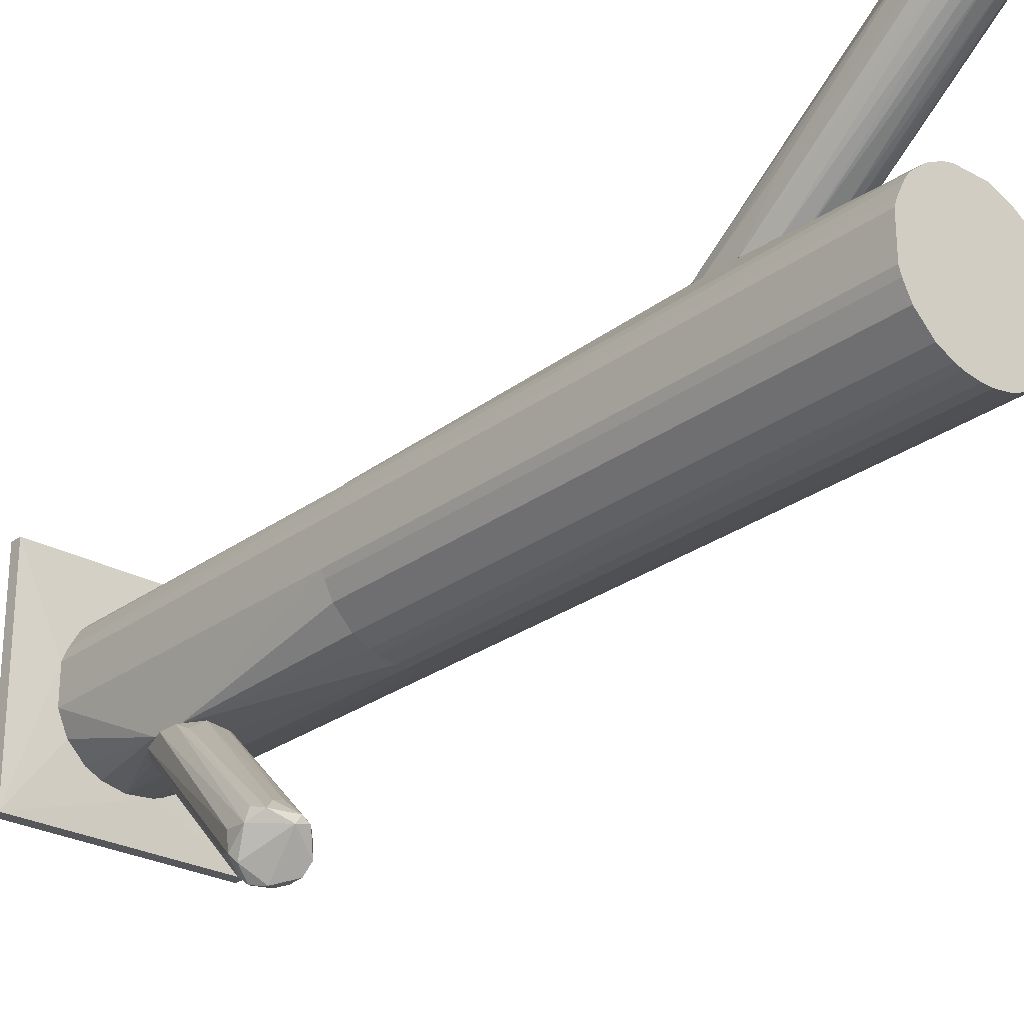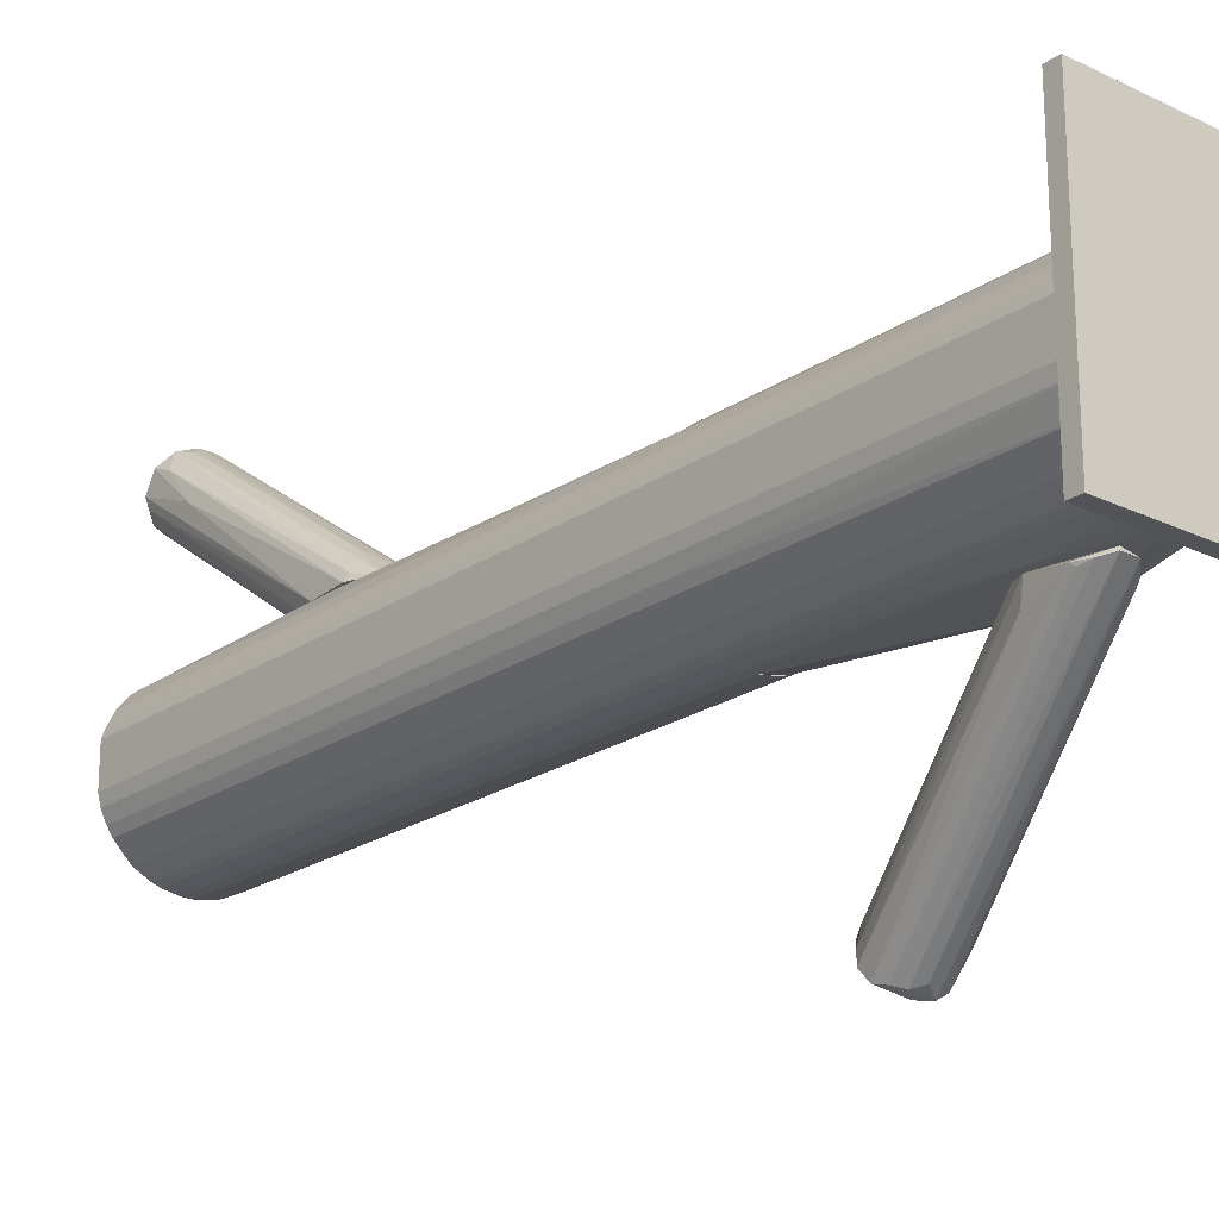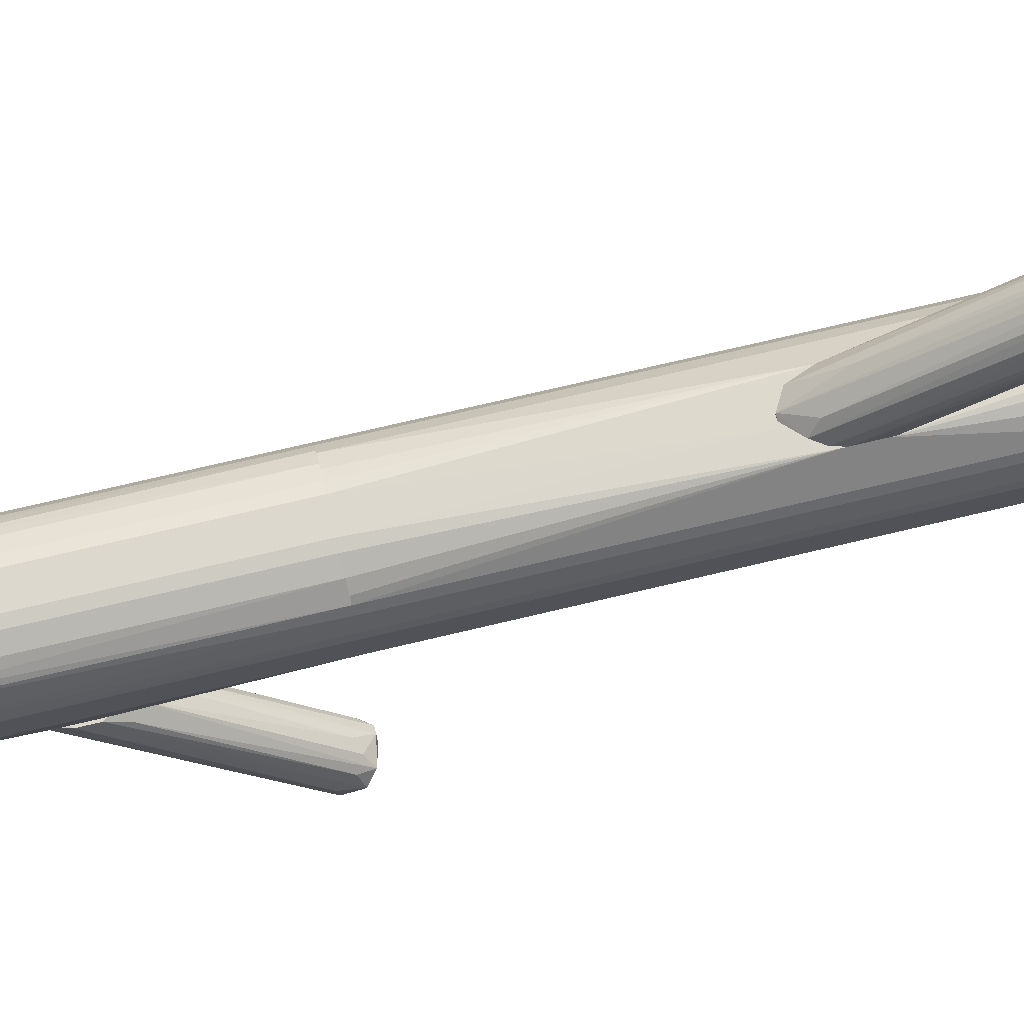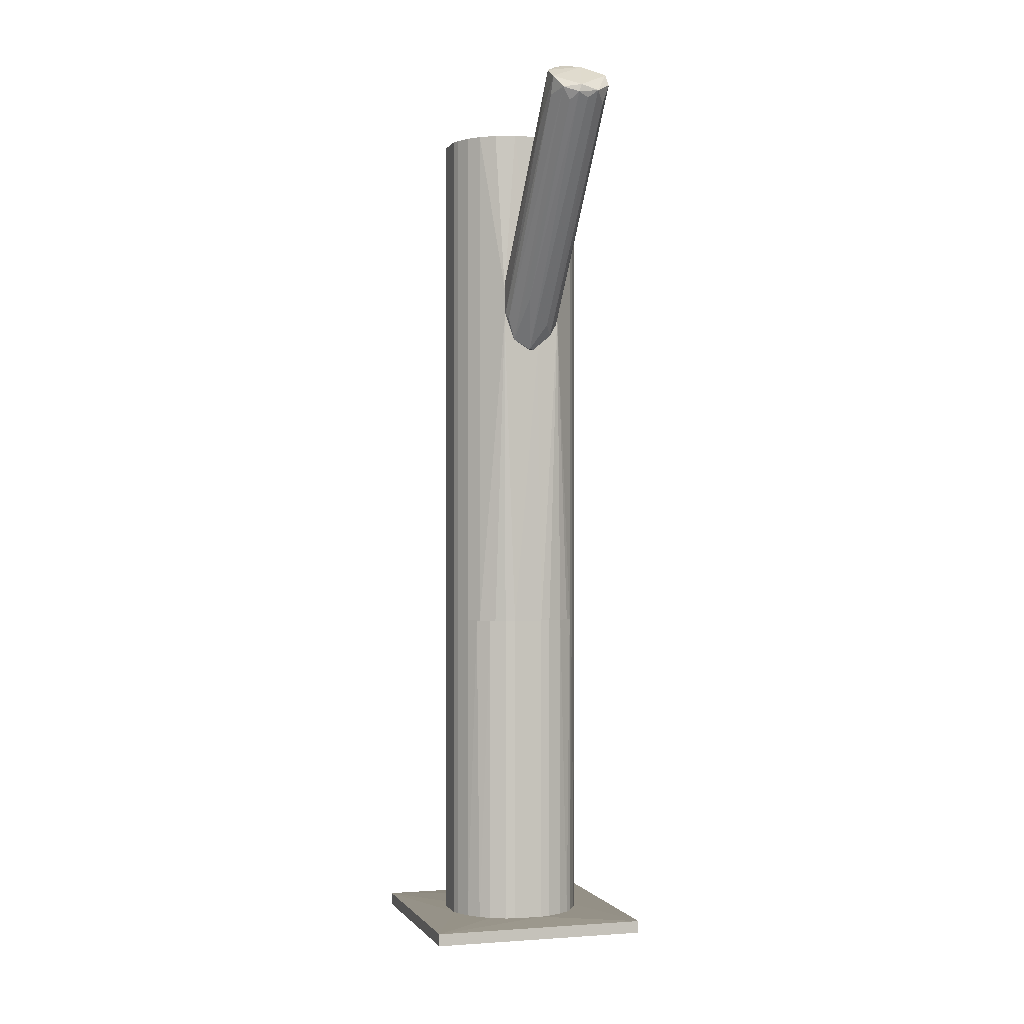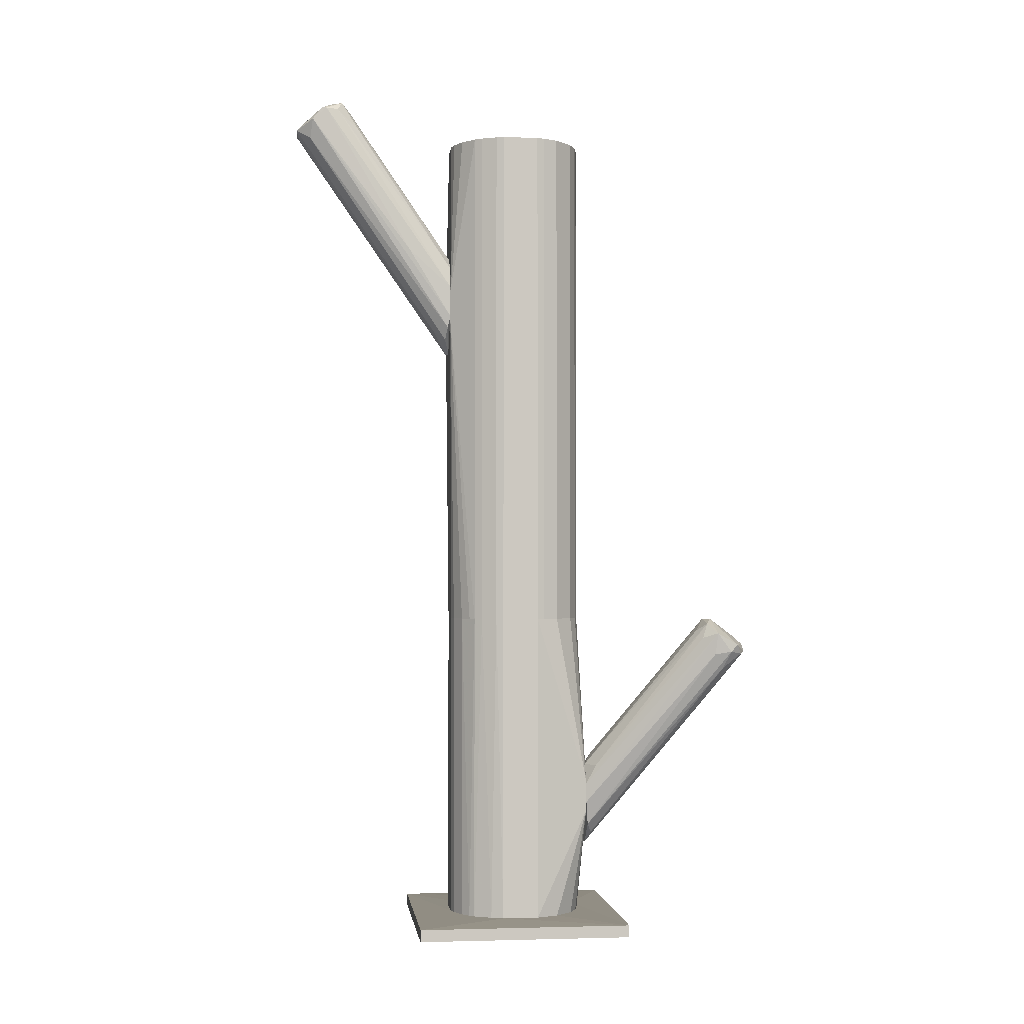
<metadata>
{"format":"obj","ext":"obj","renderer":"f3d","projection":"perspective","resolution":1024,"background":"white","views":[{"elev":-26.4,"azim":-40.9,"up":"+Y"},{"elev":-21.8,"azim":139.6,"up":"+Y"},{"elev":72.1,"azim":-103.4,"up":"+Y"},{"elev":-0.4,"azim":163.3,"up":"+Z"},{"elev":-2.1,"azim":-96.9,"up":"+Z"}]}
</metadata>
<code>
o convex_0
v 0.02361 0.005638 -0.1449
v -0.03633 -0.03705 -0.1499
v 0.03674 -0.03705 -0.1499
v -0.03633 0.03604 -0.1499
v -0.03633 -0.03705 -0.1458
v 0.03674 0.03604 -0.1499
v -0.03633 0.03604 -0.1458
v 0.03674 -0.03705 -0.1458
v 0.03674 0.03604 -0.1458
v -0.01909 -0.01405 -0.1449
v -0.004305 0.02289 -0.1449
v 0.007184 -0.02309 -0.1449
v -0.02237 0.005638 -0.1449
v 0.02114 -0.01241 -0.1449
v 0.01375 0.0196 -0.1449
f 11 1 15
f 3 2 4
f 2 3 5
f 4 2 5
f 3 4 6
f 6 4 7
f 4 5 7
f 5 3 8
f 3 6 8
f 8 6 9
f 6 7 9
f 1 8 9
f 9 7 11
f 10 1 11
f 5 8 12
f 1 10 12
f 10 5 12
f 7 5 13
f 5 10 13
f 11 7 13
f 10 11 13
f 8 1 14
f 1 12 14
f 12 8 14
f 1 9 15
f 9 11 15
o convex_1
v 0.01704 0.01714 0.1343
v -0.001021 -0.02391 -0.03901
v -0.00595 -0.02309 -0.03901
v 0.005543 0.02289 -0.03901
v -0.02237 0.005647 0.1343
v 0.0195 -0.01487 0.1343
v 0.02361 -0.005841 -0.03901
v -0.02237 0.005647 -0.03901
v -0.01334 -0.0198 0.1343
v -0.01005 0.02372 0.08006
v -0.02155 -0.009128 -0.03901
v 0.02033 0.01304 -0.03901
v 0.02361 0.005647 0.1343
v 0.002256 -0.02391 0.1343
v 0.01458 -0.0198 -0.03901
v 0.005543 0.02289 0.1343
v -0.0158 0.01714 -0.03901
v -0.02237 -0.006666 0.1343
v -0.01745 0.0155 0.1343
v 0.009648 0.02372 0.06856
v -0.01909 -0.01406 -0.03901
v 0.02361 -0.005841 0.1343
v 0.009648 -0.02226 0.1343
v -0.007593 0.02207 -0.03901
v 0.02361 0.005647 -0.03901
v 0.02115 -0.01241 -0.03901
v 0.007186 -0.02309 -0.03901
v 0.01704 0.01714 -0.03901
v -0.01909 -0.01406 0.1343
v -0.007593 0.02207 0.1343
v -0.00595 -0.02309 0.1343
v -0.01334 -0.0198 -0.03901
v -0.01909 0.01304 -0.03901
v 0.01458 -0.0198 0.1343
v 0.02033 0.01304 0.1343
v -0.02237 -0.006666 -0.03901
v 0.02279 -0.009128 0.1343
v -0.004307 0.02289 -0.03901
v -0.02155 0.008108 0.1343
v 0.01212 0.02043 -0.03901
v 0.02279 0.008108 -0.03901
v 0.0195 -0.01487 -0.03901
v -0.008412 -0.02226 -0.03901
v 0.01212 0.02043 0.1343
v -0.01005 0.02372 0.06939
v -0.01745 0.0155 -0.03901
v 0.02279 -0.009128 -0.03901
v -0.001021 -0.02391 0.1343
v 0.002256 -0.02391 -0.03901
v -0.01252 0.01961 -0.03901
v -0.01252 0.01961 0.1343
v -0.004307 0.02289 0.1343
v 0.009648 0.02372 0.07925
v -0.01909 0.01304 0.1343
v 0.007186 -0.02309 0.1343
v 0.02279 0.008108 0.1343
v -0.02155 -0.009128 0.1343
v -0.02155 0.008108 -0.03901
v -0.008412 -0.02226 0.1343
v 0.009648 -0.02226 -0.03901
v 0.000618 0.02372 0.09237
v 0.008829 0.02207 -0.03901
v -0.002664 0.02372 0.05706
v 0.02115 -0.01241 0.1343
f 41 52 79
f 17 18 19
f 16 20 21
f 17 19 22
f 19 18 23
f 21 20 24
f 23 18 26
f 22 19 27
f 16 21 28
f 21 24 29
f 17 22 30
f 20 16 31
f 19 23 32
f 20 23 33
f 24 20 33
f 20 31 34
f 26 18 36
f 22 28 37
f 28 21 37
f 21 29 38
f 19 32 39
f 22 27 40
f 28 22 40
f 30 22 41
f 17 30 42
f 16 27 43
f 27 19 43
f 35 16 43
f 24 33 44
f 36 24 44
f 26 36 44
f 34 31 45
f 18 17 46
f 29 24 46
f 36 18 47
f 24 36 47
f 32 23 48
f 30 21 49
f 21 38 49
f 38 30 49
f 27 16 50
f 16 28 50
f 23 26 51
f 33 23 51
f 26 33 51
f 37 21 52
f 22 37 52
f 19 39 53
f 23 20 54
f 20 34 54
f 43 19 55
f 35 43 55
f 40 27 56
f 28 40 56
f 27 50 56
f 21 30 57
f 41 21 57
f 30 41 57
f 18 46 58
f 47 18 58
f 24 47 58
f 31 16 59
f 34 25 60
f 25 35 60
f 53 39 60
f 32 48 61
f 48 34 61
f 34 60 61
f 60 32 61
f 41 22 62
f 22 52 62
f 52 41 62
f 17 29 63
f 46 17 63
f 29 46 63
f 29 17 64
f 17 42 64
f 42 29 64
f 39 32 65
f 32 60 65
f 60 39 65
f 25 34 66
f 45 25 66
f 34 45 66
f 25 45 67
f 45 31 67
f 35 25 68
f 16 35 68
f 59 16 68
f 31 59 68
f 34 48 69
f 54 34 69
f 48 54 69
f 38 29 70
f 29 42 70
f 42 38 70
f 50 28 71
f 28 56 71
f 56 50 71
f 33 26 72
f 44 33 72
f 26 44 72
f 48 23 73
f 23 54 73
f 54 48 73
f 46 24 74
f 58 46 74
f 24 58 74
f 30 38 75
f 42 30 75
f 38 42 75
f 25 67 76
f 67 31 76
f 68 25 76
f 31 68 76
f 19 35 77
f 55 19 77
f 35 55 77
f 35 19 78
f 19 53 78
f 60 35 78
f 53 60 78
f 21 41 79
f 52 21 79
o convex_2
v -0.000205 0.03029 0.1031
v -0.001024 0.02372 0.0579
v 0.000616 0.02372 0.0579
v 0.000616 0.07956 0.1375
v -0.0117 0.07053 0.1458
v 0.008008 0.06888 0.1466
v 0.009651 0.02454 0.07022
v -0.01006 0.02372 0.08173
v -0.009235 0.07463 0.1351
v -0.00595 0.06313 0.149
v 0.008008 0.02372 0.08664
v -0.009235 0.02454 0.06693
v 0.005544 0.07791 0.1392
v 0.003902 0.06395 0.149
v 0.006365 0.02454 0.06119
v -0.007592 0.02372 0.08911
v -0.004307 0.02947 0.06612
v 0.008008 0.07462 0.1433
v -0.00595 0.07956 0.1384
v -0.0117 0.07381 0.1416
v -0.01006 0.06477 0.1458
v 0.002259 0.02372 0.09322
v 0.009651 0.02372 0.0809
v 0.000616 0.02454 0.0579
v 0.000616 0.06313 0.1499
v -0.01088 0.03851 0.09486
v -0.004307 0.02372 0.0924
v -0.006771 0.02536 0.06283
v 0.008829 0.02619 0.06857
v 0.008829 0.06148 0.1285
v -0.002667 0.07873 0.1359
v 0.003902 0.03522 0.07433
v 0.007187 0.06559 0.1458
v 0.006365 0.02619 0.09322
v -0.000205 0.07956 0.14
v -0.004307 0.06641 0.149
v 0.008008 0.07217 0.1375
v -0.01006 0.02372 0.07104
v -0.0117 0.06888 0.1458
v -0.003488 0.06067 0.1466
v 0.00308 0.07709 0.1351
v -0.007592 0.05738 0.1392
f 95 106 121
f 81 82 87
f 87 82 90
f 87 90 95
f 88 91 99
f 84 98 99
f 98 88 99
f 87 95 100
f 95 90 101
f 90 82 102
f 82 94 102
f 94 86 102
f 82 81 103
f 94 82 103
f 93 85 104
f 80 101 104
f 101 93 104
f 101 80 106
f 95 101 106
f 81 91 107
f 91 88 107
f 88 98 107
f 98 96 107
f 103 81 107
f 96 103 107
f 86 94 108
f 94 92 108
f 97 85 109
f 85 102 109
f 102 86 109
f 98 83 110
f 96 98 110
f 83 103 110
f 103 96 110
f 94 103 111
f 103 83 111
f 85 93 112
f 102 85 112
f 90 102 112
f 93 101 113
f 101 90 113
f 112 93 113
f 90 112 113
f 92 83 114
f 97 92 114
f 98 84 114
f 83 98 114
f 84 89 115
f 85 97 115
f 104 85 115
f 89 104 115
f 114 84 115
f 97 114 115
f 92 97 116
f 86 108 116
f 108 92 116
f 97 109 116
f 109 86 116
f 81 87 117
f 91 81 117
f 99 91 117
f 87 105 117
f 105 99 117
f 89 84 118
f 84 99 118
f 87 100 118
f 100 89 118
f 105 87 118
f 99 105 118
f 80 104 119
f 104 89 119
f 106 80 119
f 89 106 119
f 83 92 120
f 92 94 120
f 111 83 120
f 94 111 120
f 89 100 121
f 100 95 121
f 106 89 121
o convex_3
v -0.02648 -0.06086 -0.04476
v -0.03059 -0.07975 -0.05051
v -0.03305 -0.07811 -0.05133
v -0.004313 -0.02474 -0.1203
v -0.01909 -0.02473 -0.1047
v -0.001028 -0.02474 -0.1022
v -0.02073 -0.07728 -0.04476
v -0.03716 -0.06907 -0.04394
v -0.01499 -0.02473 -0.09156
v -0.0232 -0.06743 -0.03902
v -0.01334 -0.02721 -0.1162
v -0.001028 -0.0272 -0.1137
v -0.03633 -0.074 -0.05051
v -0.02402 -0.07893 -0.05051
v -0.006772 -0.02474 -0.09321
v -0.03387 -0.06578 -0.04065
v -0.01991 -0.02802 -0.09156
v -0.01991 -0.07071 -0.0423
v -0.01663 -0.02556 -0.1129
v -0.004313 -0.02556 -0.1203
v -0.001849 -0.03049 -0.1006
v -0.009236 -0.02556 -0.1203
v -0.00267 -0.02474 -0.09813
v -0.03633 -0.06825 -0.05133
v -0.01088 -0.0272 -0.08828
v -0.01991 -0.074 -0.0423
v -0.02648 -0.07811 -0.05298
v -0.02156 -0.07811 -0.04805
v -0.03551 -0.07646 -0.04805
v -0.0273 -0.06825 -0.03902
v -0.000203 -0.02638 -0.1129
v -0.02566 -0.06578 -0.03902
v -0.03387 -0.07154 -0.05626
v -0.01909 -0.02473 -0.09813
v -0.03469 -0.06414 -0.04559
v -0.001849 -0.02638 -0.117
v -0.03059 -0.0625 -0.04312
v -0.02073 -0.06578 -0.04312
v -0.0273 -0.07975 -0.04805
f 151 150 160
f 125 126 130
f 127 125 130
f 137 130 138
f 126 125 140
f 123 124 143
f 124 132 143
f 140 125 143
f 132 140 143
f 125 141 143
f 127 130 144
f 130 136 144
f 139 127 144
f 129 126 145
f 134 129 145
f 126 140 145
f 140 134 145
f 130 122 146
f 136 130 146
f 127 139 147
f 139 131 147
f 142 127 147
f 128 142 147
f 135 123 148
f 141 135 148
f 123 143 148
f 143 141 148
f 124 123 150
f 134 124 150
f 129 134 150
f 137 129 151
f 128 147 151
f 147 131 151
f 129 150 151
f 125 127 152
f 127 142 152
f 142 128 152
f 128 149 152
f 149 133 152
f 131 136 153
f 146 122 153
f 136 146 153
f 137 151 153
f 151 131 153
f 132 124 154
f 124 134 154
f 140 132 154
f 134 140 154
f 126 129 155
f 130 126 155
f 138 130 155
f 138 155 156
f 129 137 156
f 137 138 156
f 155 129 156
f 141 125 157
f 135 141 157
f 133 149 157
f 149 135 157
f 125 152 157
f 152 133 157
f 122 130 158
f 130 137 158
f 153 122 158
f 137 153 158
f 136 131 159
f 131 139 159
f 144 136 159
f 139 144 159
f 123 135 160
f 149 128 160
f 135 149 160
f 150 123 160
f 128 151 160
o convex_4
v 0.01375 0.01961 -0.03901
v -0.009236 -0.02473 -0.1211
v -0.003483 -0.02473 -0.1211
v -0.004307 0.0229 -0.1449
v -0.02237 0.005646 -0.03901
v 0.02115 -0.01241 -0.03901
v 0.02361 0.005646 -0.1449
v -0.02237 -0.006662 -0.1449
v -0.01334 -0.0198 -0.03901
v 0.01458 -0.01981 -0.1449
v -0.007593 0.02207 -0.03901
v -0.01745 0.0155 -0.1449
v 0.007186 -0.02309 -0.03901
v -0.01827 -0.02473 -0.09731
v 0.01375 0.01961 -0.1449
v 0.02279 0.008112 -0.03901
v 0.02361 -0.005842 -0.1449
v -0.008412 -0.02227 -0.1449
v -0.02237 -0.006662 -0.03901
v 0.005543 0.0229 -0.03901
v -0.01745 0.0155 -0.03901
v -0.02237 0.005646 -0.1449
v 0.02361 -0.005842 -0.03901
v 0.02033 0.01304 -0.1449
v 0.007186 -0.02309 -0.1449
v 0.01458 -0.01981 -0.03901
v -0.001021 -0.02391 -0.03901
v 0.005543 0.0229 -0.1449
v 0.0195 -0.01488 -0.1449
v -0.01252 0.01961 -0.1449
v -0.01909 -0.01405 -0.1449
v 0.01786 0.01632 -0.03901
v -0.01827 -0.02473 -0.108
v -0.01909 -0.01405 -0.03901
v 0.000618 -0.02473 -0.1096
v 0.02361 0.005646 -0.03901
v 0.02279 -0.009129 -0.1449
v -0.02073 0.009754 -0.1449
v -0.004307 0.0229 -0.03901
v -0.01252 0.01961 -0.03901
v 0.008829 0.02207 -0.1449
v -0.001021 -0.02391 -0.1449
v 0.01704 0.01714 -0.1449
v -0.008412 -0.02227 -0.03901
v -0.01909 0.01304 -0.03901
v -0.01334 -0.0198 -0.1449
v 0.02033 0.01304 -0.03901
v 0.0195 -0.01488 -0.03901
v 0.008829 0.02207 -0.03901
v 0.009648 -0.02227 -0.03901
v -0.007593 0.02207 -0.1449
v -0.0158 0.01715 -0.1449
v -0.02155 0.008112 -0.03901
v 0.02279 -0.009129 -0.03901
v 0.002256 -0.02391 -0.03901
v 0.02279 0.008112 -0.1449
v 0.009648 -0.02227 -0.1449
v -0.006769 -0.02473 -0.09402
f 195 215 218
f 161 165 166
f 164 167 168
f 166 165 169
f 168 167 170
f 165 161 171
f 164 168 172
f 166 169 173
f 167 164 175
f 161 166 176
f 170 167 177
f 168 170 178
f 165 168 179
f 169 165 179
f 168 174 179
f 171 161 180
f 165 171 181
f 168 165 182
f 172 168 182
f 176 166 183
f 177 167 183
f 167 175 184
f 178 170 185
f 166 173 186
f 173 169 187
f 175 164 188
f 164 180 188
f 170 177 189
f 186 170 189
f 164 172 190
f 168 178 191
f 161 176 192
f 162 174 193
f 174 168 193
f 168 191 193
f 174 169 194
f 169 179 194
f 179 174 194
f 162 163 195
f 185 173 195
f 167 176 196
f 183 167 196
f 176 183 196
f 177 183 197
f 166 189 197
f 189 177 197
f 172 182 198
f 164 171 199
f 171 180 199
f 180 164 199
f 181 171 200
f 171 190 200
f 161 175 201
f 175 188 201
f 188 180 201
f 163 162 202
f 178 185 202
f 162 193 202
f 193 178 202
f 195 163 202
f 185 195 202
f 175 161 203
f 184 175 203
f 161 192 203
f 192 184 203
f 169 174 204
f 187 169 204
f 174 187 204
f 165 181 205
f 181 172 205
f 172 198 205
f 191 178 206
f 178 193 206
f 193 191 206
f 176 184 207
f 192 176 207
f 184 192 207
f 166 186 208
f 189 166 208
f 186 189 208
f 180 161 209
f 161 201 209
f 201 180 209
f 173 185 210
f 170 186 210
f 186 173 210
f 171 164 211
f 164 190 211
f 190 171 211
f 172 181 212
f 190 172 212
f 181 200 212
f 200 190 212
f 182 165 213
f 198 182 213
f 165 205 213
f 205 198 213
f 183 166 214
f 166 197 214
f 197 183 214
f 173 187 215
f 195 173 215
f 176 167 216
f 167 184 216
f 184 176 216
f 185 170 217
f 210 185 217
f 170 210 217
f 174 162 218
f 187 174 218
f 162 195 218
f 215 187 218

</code>
